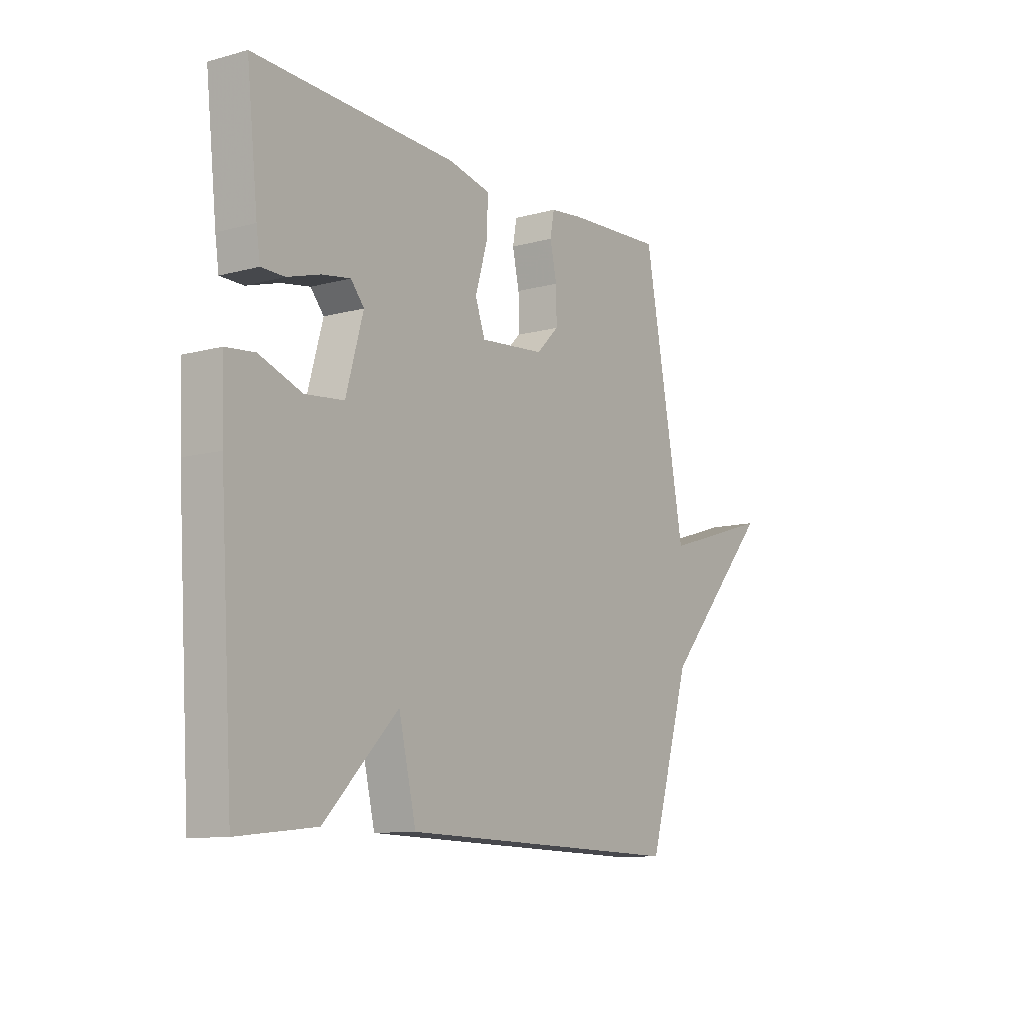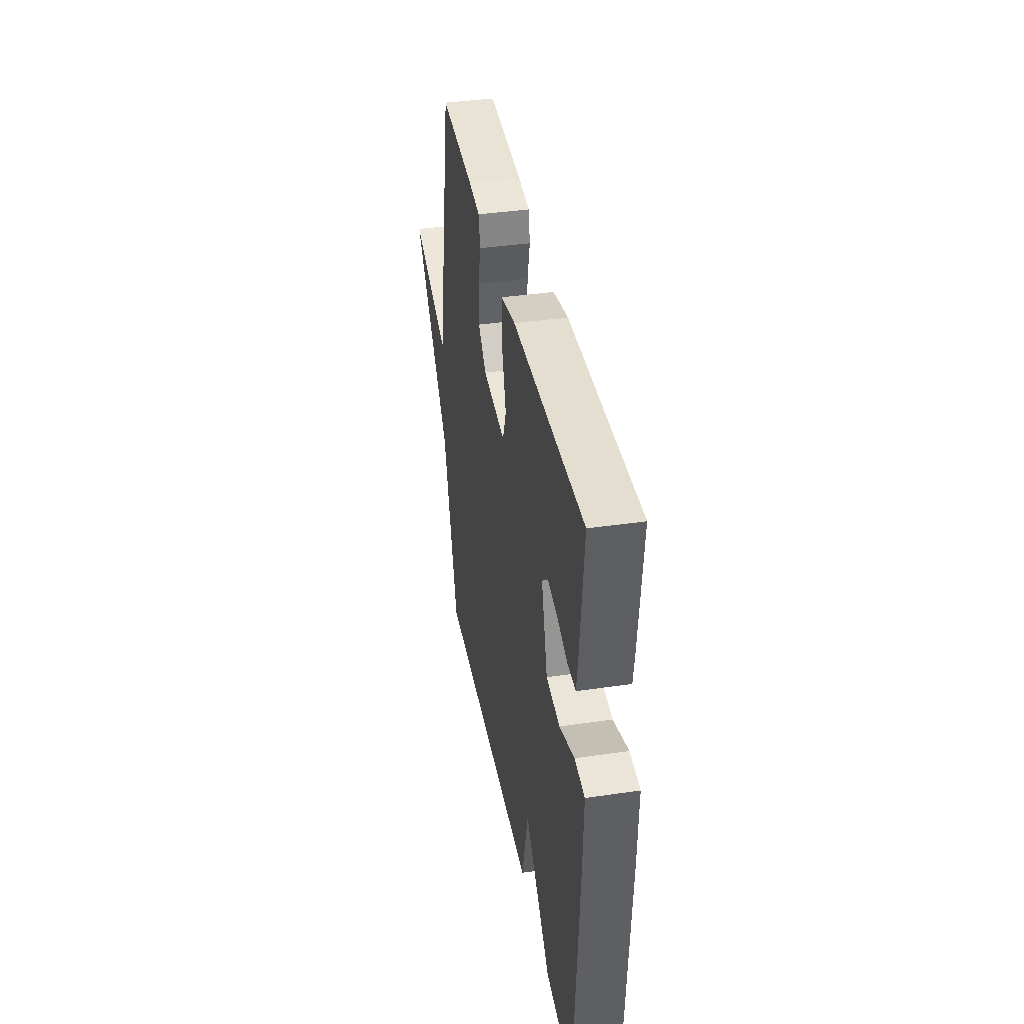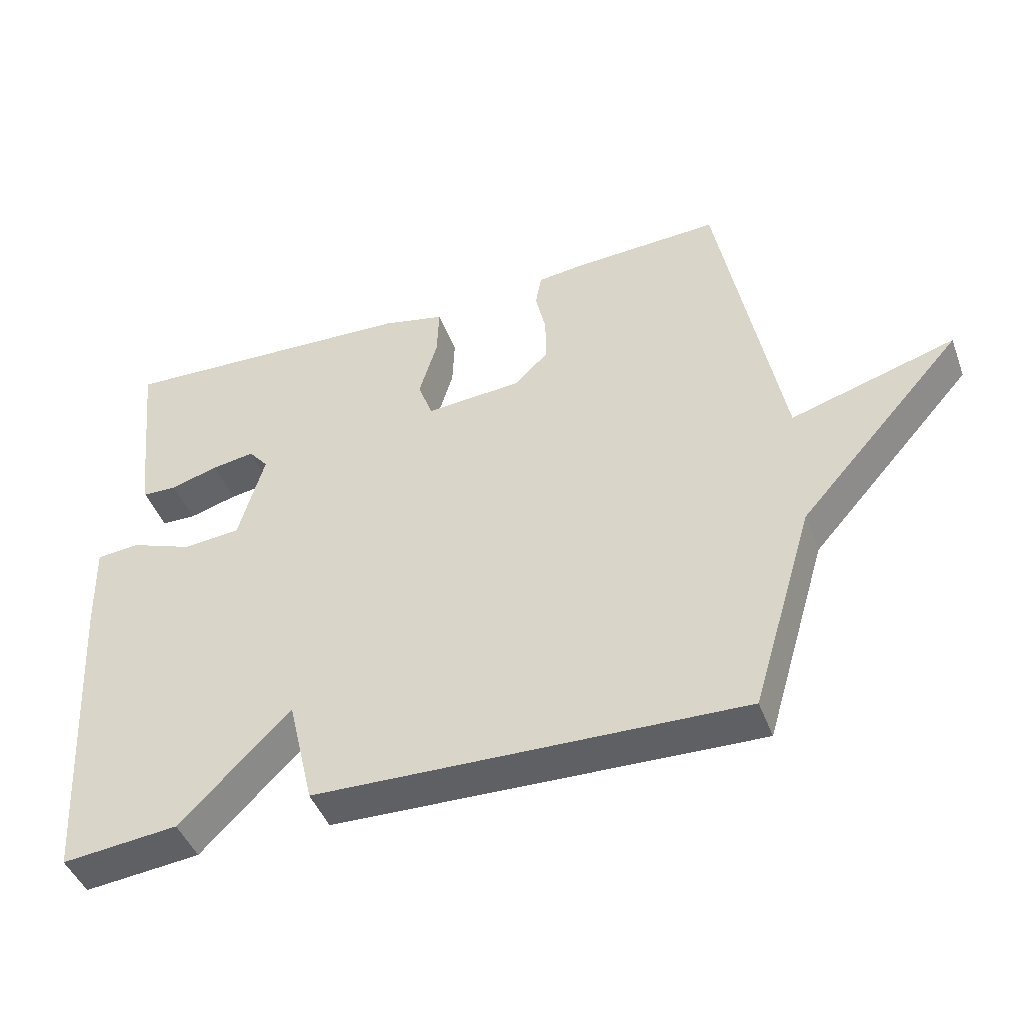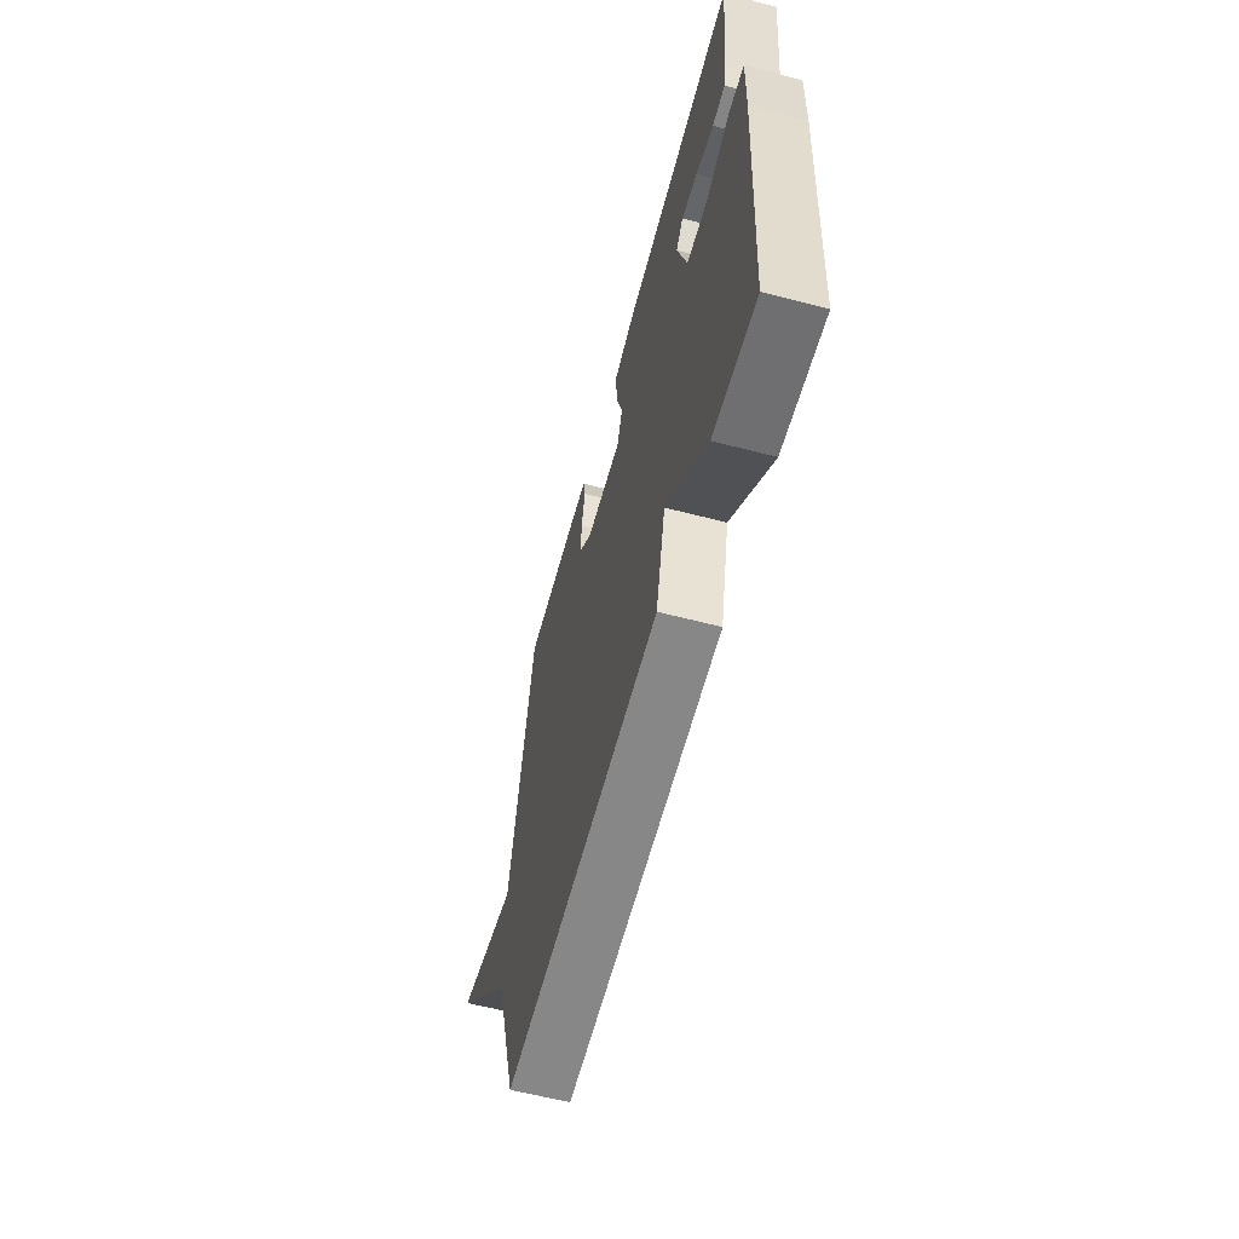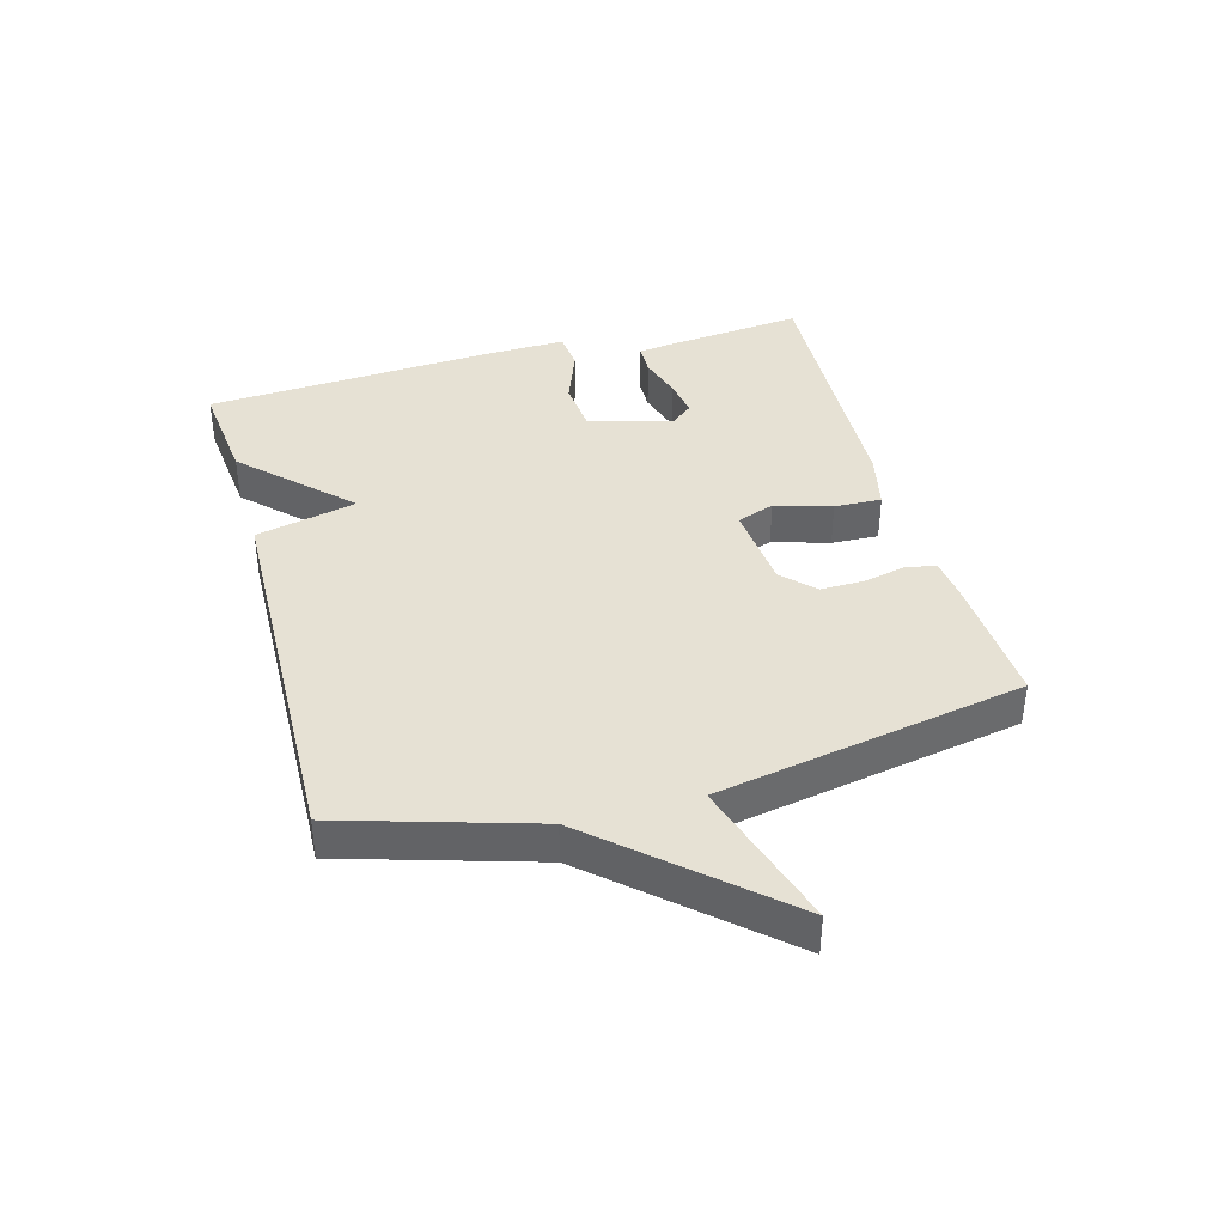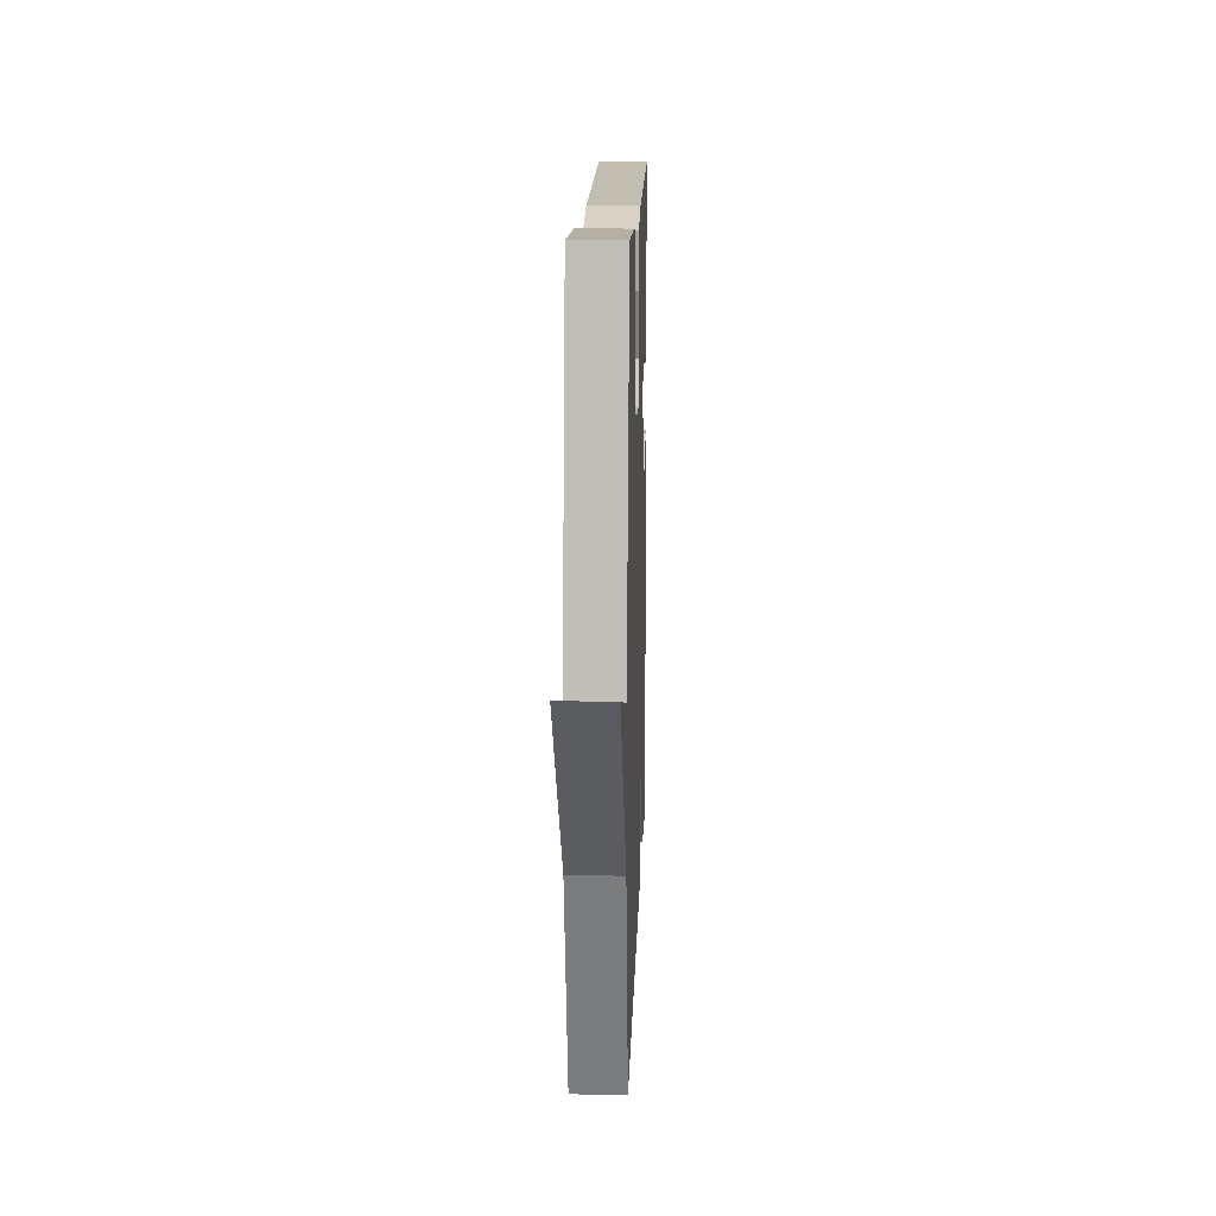
<metadata>
{"format":"obj","ext":"obj","renderer":"f3d","projection":"perspective","resolution":1024,"background":"white","views":[{"elev":-10.5,"azim":124.4,"up":"+Z"},{"elev":39.0,"azim":79.6,"up":"+Z"},{"elev":-45.1,"azim":-160.0,"up":"+Z"},{"elev":-60.7,"azim":75.1,"up":"+Z"},{"elev":39.0,"azim":-105.4,"up":"+Y"},{"elev":14.5,"azim":-88.1,"up":"+Z"}]}
</metadata>
<code>
v -0.5 0.07 0.5
v -0.285 0.07 0.489
v -0.214 0.07 0.481
v -0.205 0.07 0.432
v -0.22 0.07 0.364
v -0.221 0.07 0.294
v -0.171 0.07 0.245
v -0.029 0.07 0.233
v -0.007 0.07 0.293
v -0.034 0.07 0.384
v -0.037 0.07 0.46
v 0.056 0.07 0.481
v 0.5 0.07 0.5
v 0.476 0.07 0.275
v 0.468 0.07 0.219
v 0.417 0.07 0.218
v 0.346 0.07 0.239
v 0.283 0.07 0.249
v 0.254 0.07 0.214
v 0.292 0.07 0.079
v 0.377 0.07 0.071
v 0.47 0.07 0.106
v 0.533 0.07 0.1
v 0.529 0.07 -0.031
v 0.5 0.07 -0.5
v 0.329 0.07 -0.482
v 0.167 0.07 -0.319
v 0.129 0.07 -0.482
v -0.5 0.07 -0.5
v -0.592 0.07 -0.193
v -0.835 0.07 0.081
v -0.592 0.07 0.007
v -0.5 0 0.5
v -0.285 0 0.489
v -0.214 0 0.481
v -0.205 0 0.432
v -0.22 0 0.364
v -0.221 0 0.294
v -0.171 0 0.245
v -0.029 0 0.233
v -0.007 0 0.293
v -0.034 0 0.384
v -0.037 0 0.46
v 0.056 0 0.481
v 0.5 0 0.5
v 0.476 0 0.275
v 0.468 0 0.219
v 0.417 0 0.218
v 0.346 0 0.239
v 0.283 0 0.249
v 0.254 0 0.214
v 0.292 0 0.079
v 0.377 0 0.071
v 0.47 0 0.106
v 0.533 0 0.1
v 0.529 0 -0.031
v 0.5 0 -0.5
v 0.329 0 -0.482
v 0.167 0 -0.319
v 0.129 0 -0.482
v -0.5 0 -0.5
v -0.592 0 -0.193
v -0.835 0 0.081
v -0.592 0 0.007
f 30 31 32
f 30 32 1
f 29 30 1
f 28 29 1
f 27 28 1
f 25 26 27
f 24 25 27
f 23 24 27
f 22 23 27
f 21 22 27
f 20 21 27
f 19 20 27
f 15 16 17
f 14 15 17
f 13 14 17
f 12 13 17
f 11 12 17
f 10 11 17
f 10 17 18
f 9 10 18 19
f 3 4 5
f 2 3 5
f 1 2 5
f 1 5 6
f 27 1 6 7
f 8 9 19 27
f 7 8 27
f 64 63 62
f 33 64 62
f 33 62 61
f 33 61 60
f 33 60 59
f 59 58 57
f 59 57 56
f 59 56 55
f 59 55 54
f 59 54 53
f 59 53 52
f 59 52 51
f 49 48 47
f 49 47 46
f 49 46 45
f 49 45 44
f 49 44 43
f 49 43 42
f 50 49 42
f 51 50 42 41
f 37 36 35
f 37 35 34
f 37 34 33
f 38 37 33
f 39 38 33 59
f 59 51 41 40
f 59 40 39
f 1 33 34 2
f 2 34 35 3
f 3 35 36 4
f 4 36 37 5
f 5 37 38 6
f 6 38 39 7
f 7 39 40 8
f 8 40 41 9
f 9 41 42 10
f 10 42 43 11
f 11 43 44 12
f 12 44 45 13
f 13 45 46 14
f 14 46 47 15
f 15 47 48 16
f 16 48 49 17
f 17 49 50 18
f 18 50 51 19
f 19 51 52 20
f 20 52 53 21
f 21 53 54 22
f 22 54 55 23
f 23 55 56 24
f 24 56 57 25
f 25 57 58 26
f 26 58 59 27
f 27 59 60 28
f 28 60 61 29
f 29 61 62 30
f 30 62 63 31
f 31 63 64 32
f 32 64 33 1

</code>
